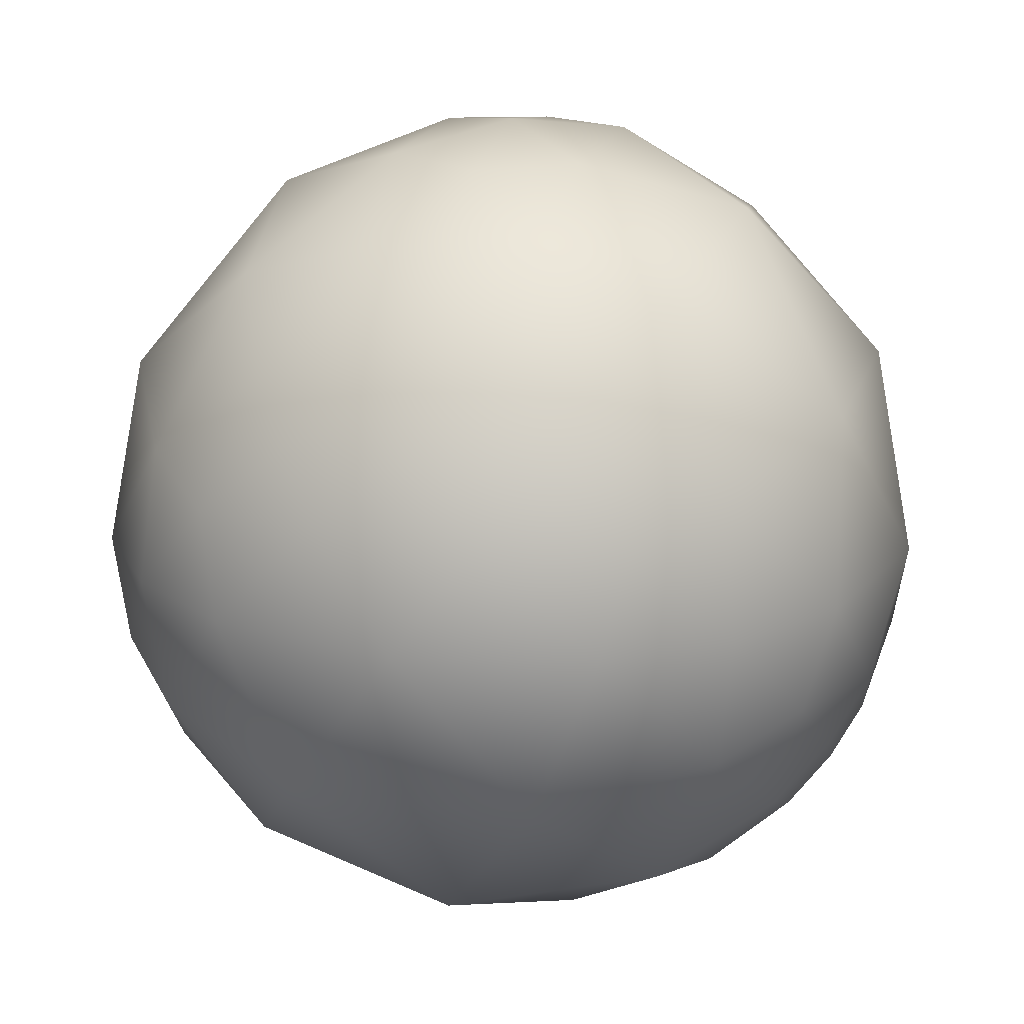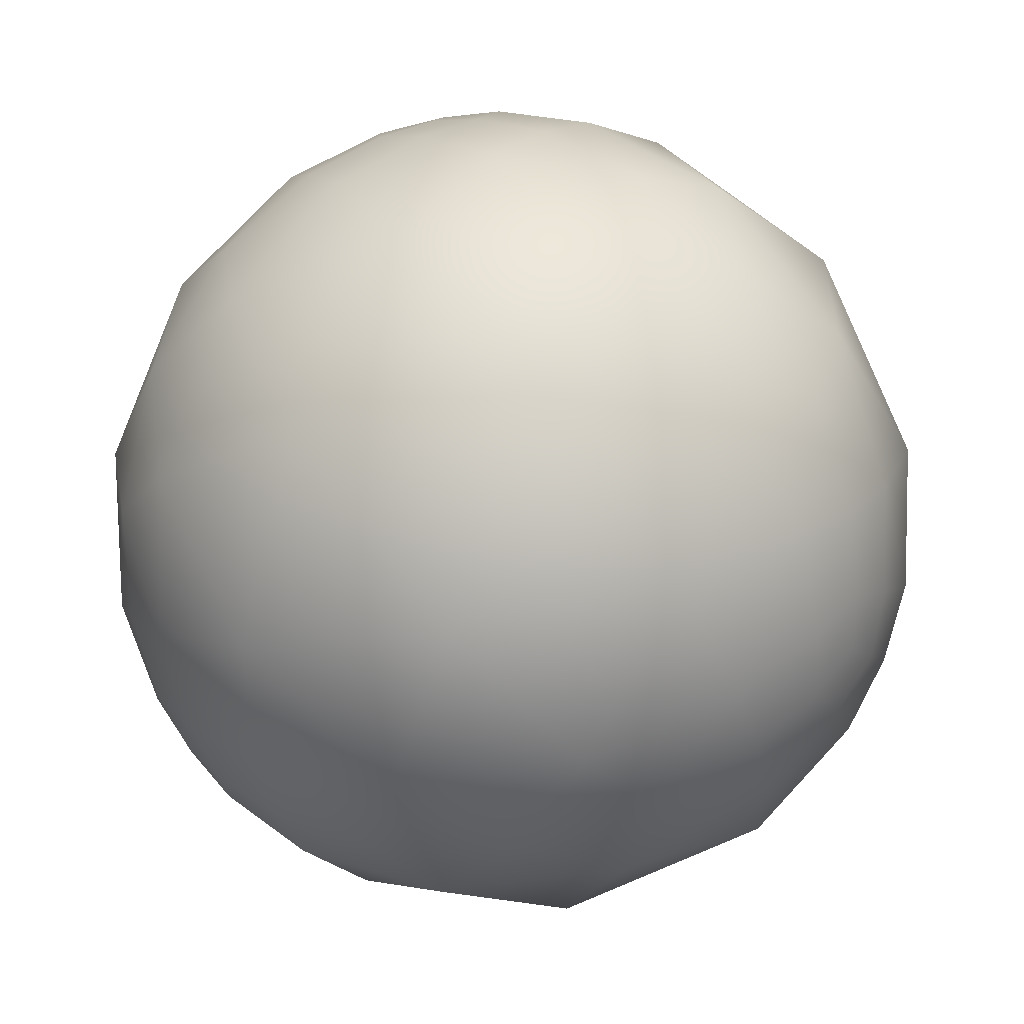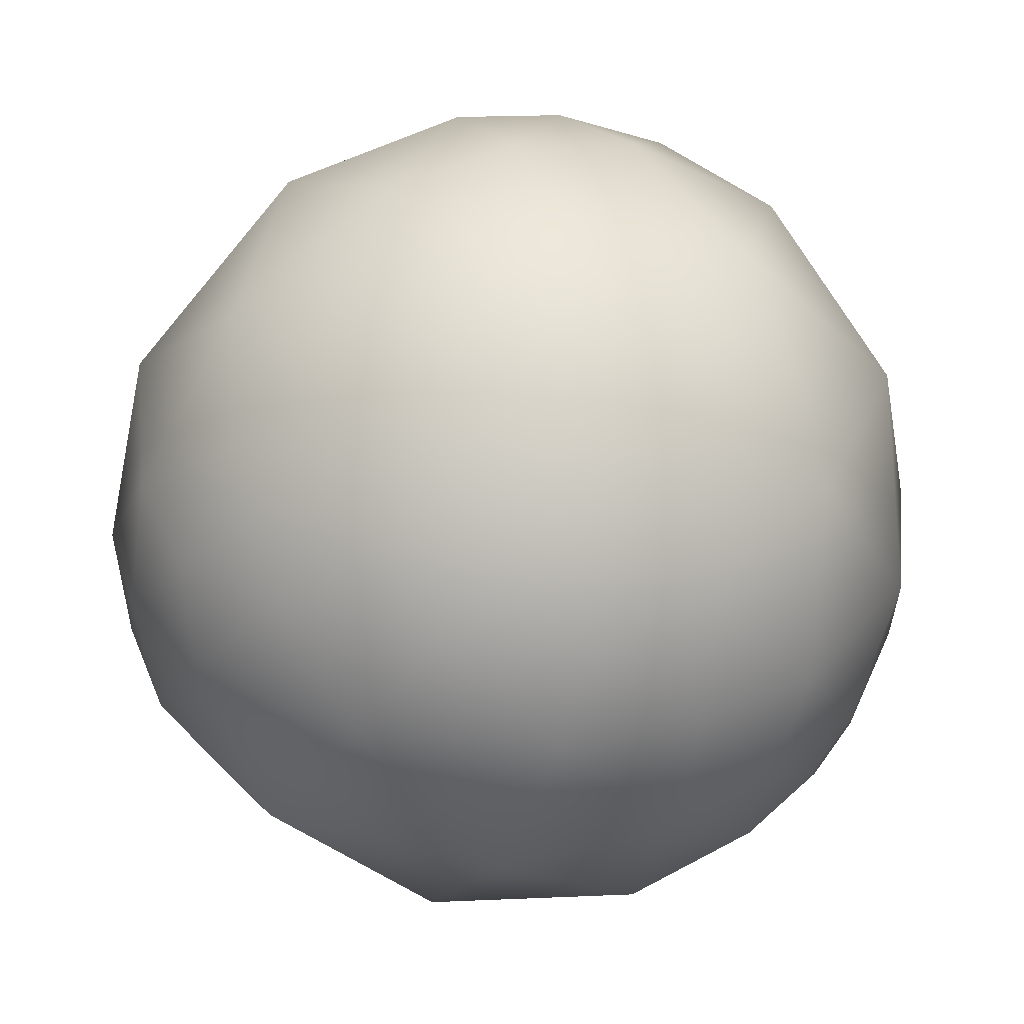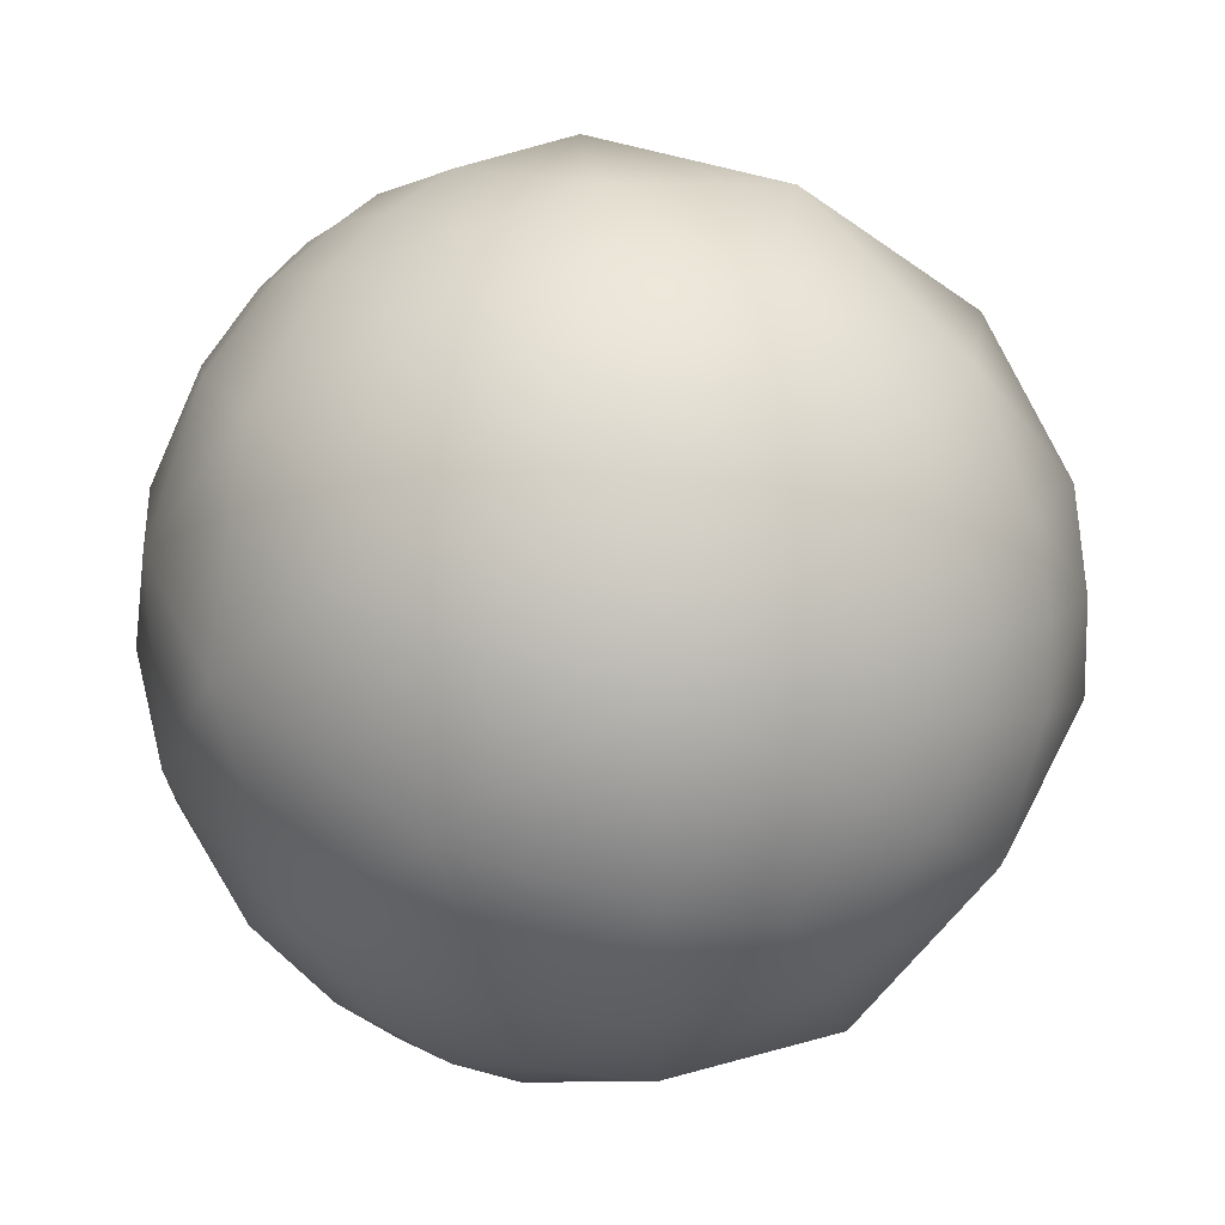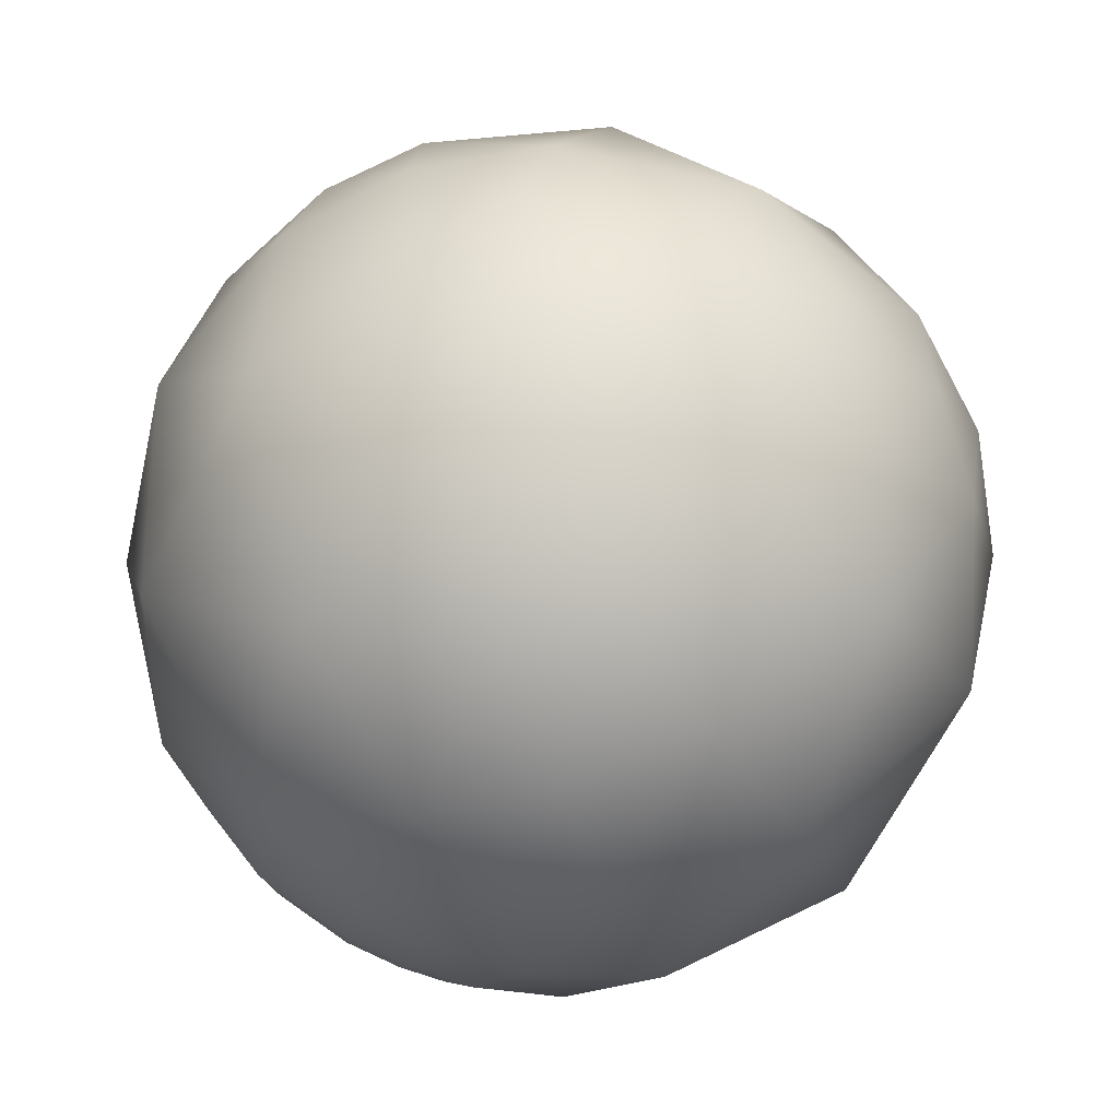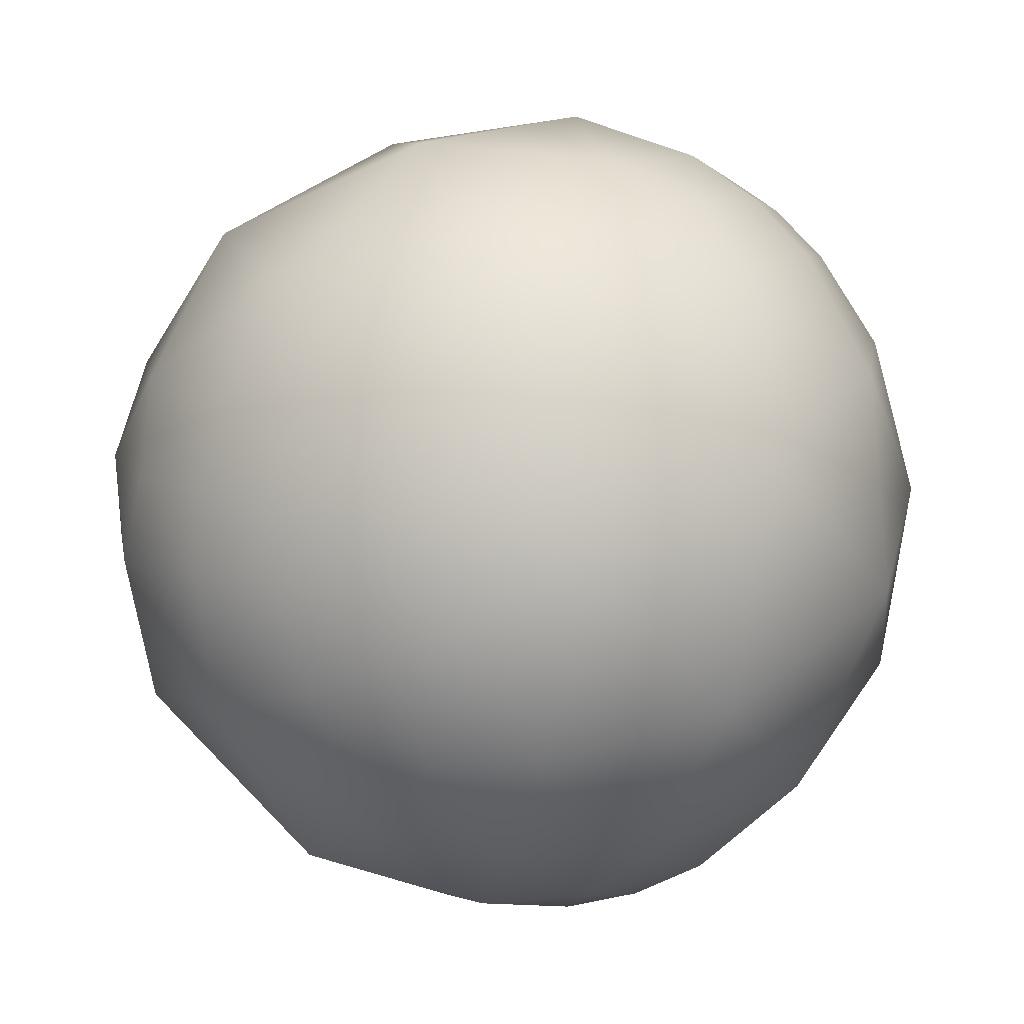
<metadata>
{"format":"obj","ext":"obj","renderer":"f3d","projection":"perspective","resolution":1024,"background":"white","views":[{"elev":19.4,"azim":-119.5,"up":"+Y"},{"elev":-40.0,"azim":148.7,"up":"+Z"},{"elev":31.6,"azim":-114.7,"up":"+Y"},{"elev":52.3,"azim":174.6,"up":"+Y"},{"elev":-63.1,"azim":-71.0,"up":"+Y"},{"elev":-38.2,"azim":167.0,"up":"+Y"}]}
</metadata>
<code>
o linkMesh
o
v -0.686 0.5145 -0.5145
v -0.5145 0.686 -0.5145
v -0.5774 0.5774 -0.5774
v -0.6396 0.6396 -0.4264
v -0.8165 0.4082 -0.4082
v -0.8018 0.5345 -0.2673
v -0.9428 0.2357 -0.2357
v -0.9487 0.3162 0
v -1 0 0
v -0.9487 0 0.3162
v -0.9428 -0.2357 0.2357
v -0.8018 -0.2673 0.5345
v -0.8165 -0.4082 0.4082
v -0.6396 -0.4264 0.6396
v -0.686 -0.5145 0.5145
v -0.5145 -0.5145 0.686
v -0.5774 -0.5774 0.5774
v -0.4082 0.8165 -0.4082
v -0.5345 0.8018 -0.2673
v -0.7071 0.7071 0
v -0.8165 0.4082 0.4082
v -0.7071 0 0.7071
v -0.5345 -0.2673 0.8018
v -0.4082 -0.4082 0.8165
v -0.2357 0.9428 -0.2357
v -0.3162 0.9487 0
v -0.4082 0.8165 0.4082
v -0.4082 0.4082 0.8165
v -0.3162 0 0.9487
v -0.2357 -0.2357 0.9428
v 0 1 0
v 0 0.9487 0.3162
v 0 0.7071 0.7071
v 0 0.3162 0.9487
v 0 0 1
v 0.2357 0.9428 0.2357
v 0.2673 0.8018 0.5345
v 0.2673 0.5345 0.8018
v 0.2357 0.2357 0.9428
v 0.4082 0.8165 0.4082
v 0.4264 0.6396 0.6396
v 0.4082 0.4082 0.8165
v 0.5145 0.686 0.5145
v 0.5145 0.5145 0.686
v 0.5774 0.5774 0.5774
v 0.686 0.5145 0.5145
v 0.6396 0.6396 0.4264
v 0.8165 0.4082 0.4082
v 0.8018 0.5345 0.2673
v 0.9428 0.2357 0.2357
v 0.9487 0.3162 0
v 1 0 0
v 0.9487 0 -0.3162
v 0.9428 -0.2357 -0.2357
v 0.8018 -0.2673 -0.5345
v 0.8165 -0.4082 -0.4082
v 0.6396 -0.4264 -0.6396
v 0.686 -0.5145 -0.5145
v 0.5145 -0.5145 -0.686
v 0.5774 -0.5774 -0.5774
v 0.5345 0.8018 0.2673
v 0.7071 0.7071 0
v 0.8165 0.4082 -0.4082
v 0.7071 0 -0.7071
v 0.5345 -0.2673 -0.8018
v 0.4082 -0.4082 -0.8165
v 0.3162 0.9487 0
v 0.4082 0.8165 -0.4082
v 0.4082 0.4082 -0.8165
v 0.3162 0 -0.9487
v 0.2357 -0.2357 -0.9428
v 0 0.9487 -0.3162
v 0 0.7071 -0.7071
v 0 0.3162 -0.9487
v 0 0 -1
v -0.2673 0.8018 -0.5345
v -0.2673 0.5345 -0.8018
v -0.2357 0.2357 -0.9428
v -0.4264 0.6396 -0.6396
v -0.4082 0.4082 -0.8165
v -0.5145 0.5145 -0.686
v -0.5145 -0.686 0.5145
v -0.4264 -0.6396 0.6396
v -0.4082 -0.8165 0.4082
v -0.2673 -0.8018 0.5345
v -0.2357 -0.9428 0.2357
v 0 -0.9487 0.3162
v 0 -1 0
v 0.3162 -0.9487 0
v 0.2357 -0.9428 -0.2357
v 0.5345 -0.8018 -0.2673
v 0.4082 -0.8165 -0.4082
v 0.6396 -0.6396 -0.4264
v 0.5145 -0.686 -0.5145
v -0.2673 -0.5345 0.8018
v 0 -0.7071 0.7071
v 0.4082 -0.8165 0.4082
v 0.7071 -0.7071 0
v 0.8018 -0.5345 -0.2673
v 0 -0.3162 0.9487
v 0.4082 -0.4082 0.8165
v 0.8165 -0.4082 0.4082
v 0.9487 -0.3162 0
v 0.3162 0 0.9487
v 0.7071 0 0.7071
v 0.9487 0 0.3162
v 0.5345 0.2673 0.8018
v 0.8018 0.2673 0.5345
v 0.6396 0.4264 0.6396
v -0.6396 0.4264 -0.6396
v -0.5345 0.2673 -0.8018
v -0.3162 0 -0.9487
v 0 -0.3162 -0.9487
v 0.2673 -0.5345 -0.8018
v 0.4264 -0.6396 -0.6396
v -0.8018 0.2673 -0.5345
v -0.7071 0 -0.7071
v -0.4082 -0.4082 -0.8165
v 0 -0.7071 -0.7071
v 0.2673 -0.8018 -0.5345
v -0.9487 0 -0.3162
v -0.8165 -0.4082 -0.4082
v -0.4082 -0.8165 -0.4082
v 0 -0.9487 -0.3162
v -0.9487 -0.3162 0
v -0.7071 -0.7071 0
v -0.3162 -0.9487 0
v -0.8018 -0.5345 0.2673
v -0.5345 -0.8018 0.2673
v -0.6396 -0.6396 0.4264
f 1 2 3
f 1 4 2
f 5 4 1
f 5 6 4
f 7 6 5
f 7 8 6
f 9 8 7
f 9 10 8
f 11 10 9
f 11 12 10
f 13 12 11
f 13 14 12
f 15 14 13
f 15 16 14
f 17 16 15
f 4 18 2
f 4 19 18
f 6 19 4
f 6 20 19
f 8 20 6
f 8 21 20
f 10 21 8
f 10 22 21
f 12 22 10
f 12 23 22
f 14 23 12
f 14 24 23
f 16 24 14
f 19 25 18
f 19 26 25
f 20 26 19
f 20 27 26
f 21 27 20
f 21 28 27
f 22 28 21
f 22 29 28
f 23 29 22
f 23 30 29
f 24 30 23
f 26 31 25
f 26 32 31
f 27 32 26
f 27 33 32
f 28 33 27
f 28 34 33
f 29 34 28
f 29 35 34
f 30 35 29
f 32 36 31
f 32 37 36
f 33 37 32
f 33 38 37
f 34 38 33
f 34 39 38
f 35 39 34
f 37 40 36
f 37 41 40
f 38 41 37
f 38 42 41
f 39 42 38
f 41 43 40
f 41 44 43
f 42 44 41
f 44 45 43
f 46 43 45
f 46 47 43
f 48 47 46
f 48 49 47
f 50 49 48
f 50 51 49
f 52 51 50
f 52 53 51
f 54 53 52
f 54 55 53
f 56 55 54
f 56 57 55
f 58 57 56
f 58 59 57
f 60 59 58
f 47 40 43
f 47 61 40
f 49 61 47
f 49 62 61
f 51 62 49
f 51 63 62
f 53 63 51
f 53 64 63
f 55 64 53
f 55 65 64
f 57 65 55
f 57 66 65
f 59 66 57
f 61 36 40
f 61 67 36
f 62 67 61
f 62 68 67
f 63 68 62
f 63 69 68
f 64 69 63
f 64 70 69
f 65 70 64
f 65 71 70
f 66 71 65
f 67 31 36
f 67 72 31
f 68 72 67
f 68 73 72
f 69 73 68
f 69 74 73
f 70 74 69
f 70 75 74
f 71 75 70
f 72 25 31
f 72 76 25
f 73 76 72
f 73 77 76
f 74 77 73
f 74 78 77
f 75 78 74
f 76 18 25
f 76 79 18
f 77 79 76
f 77 80 79
f 78 80 77
f 79 2 18
f 79 81 2
f 80 81 79
f 81 3 2
f 82 16 17
f 82 83 16
f 84 83 82
f 84 85 83
f 86 85 84
f 86 87 85
f 88 87 86
f 88 89 87
f 90 89 88
f 90 91 89
f 92 91 90
f 92 93 91
f 94 93 92
f 94 58 93
f 60 58 94
f 83 24 16
f 83 95 24
f 85 95 83
f 85 96 95
f 87 96 85
f 87 97 96
f 89 97 87
f 89 98 97
f 91 98 89
f 91 99 98
f 93 99 91
f 93 56 99
f 58 56 93
f 95 30 24
f 95 100 30
f 96 100 95
f 96 101 100
f 97 101 96
f 97 102 101
f 98 102 97
f 98 103 102
f 99 103 98
f 99 54 103
f 56 54 99
f 100 35 30
f 100 104 35
f 101 104 100
f 101 105 104
f 102 105 101
f 102 106 105
f 103 106 102
f 103 52 106
f 54 52 103
f 104 39 35
f 104 107 39
f 105 107 104
f 105 108 107
f 106 108 105
f 106 50 108
f 52 50 106
f 107 42 39
f 107 109 42
f 108 109 107
f 108 48 109
f 50 48 108
f 109 44 42
f 109 46 44
f 48 46 109
f 46 45 44
f 81 1 3
f 81 110 1
f 80 110 81
f 80 111 110
f 78 111 80
f 78 112 111
f 75 112 78
f 75 113 112
f 71 113 75
f 71 114 113
f 66 114 71
f 66 115 114
f 59 115 66
f 59 94 115
f 60 94 59
f 110 5 1
f 110 116 5
f 111 116 110
f 111 117 116
f 112 117 111
f 112 118 117
f 113 118 112
f 113 119 118
f 114 119 113
f 114 120 119
f 115 120 114
f 115 92 120
f 94 92 115
f 116 7 5
f 116 121 7
f 117 121 116
f 117 122 121
f 118 122 117
f 118 123 122
f 119 123 118
f 119 124 123
f 120 124 119
f 120 90 124
f 92 90 120
f 121 9 7
f 121 125 9
f 122 125 121
f 122 126 125
f 123 126 122
f 123 127 126
f 124 127 123
f 124 88 127
f 90 88 124
f 125 11 9
f 125 128 11
f 126 128 125
f 126 129 128
f 127 129 126
f 127 86 129
f 88 86 127
f 128 13 11
f 128 130 13
f 129 130 128
f 129 84 130
f 86 84 129
f 130 15 13
f 130 82 15
f 84 82 130
f 82 17 15

</code>
